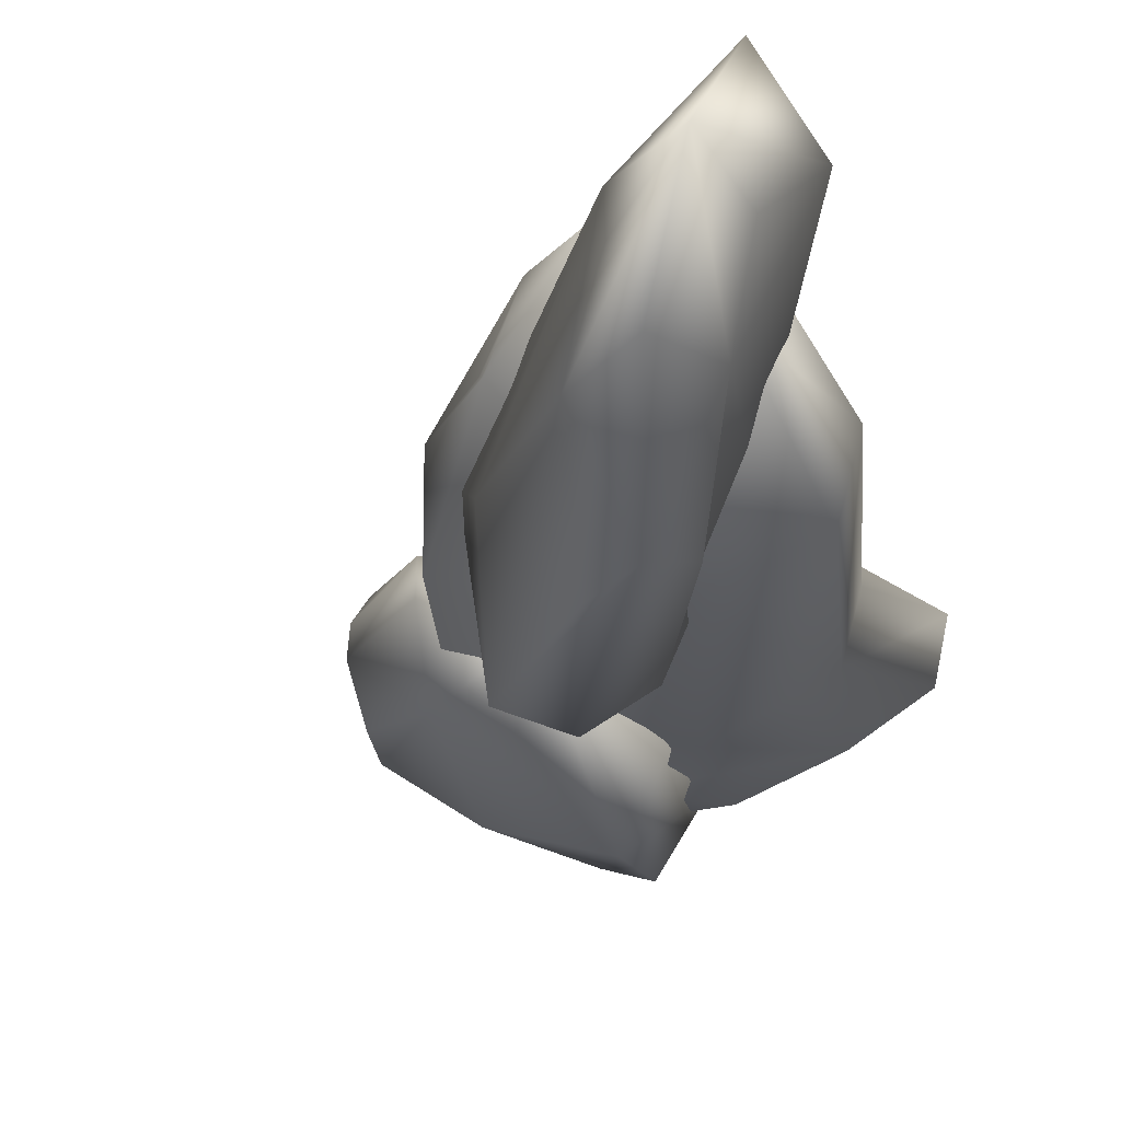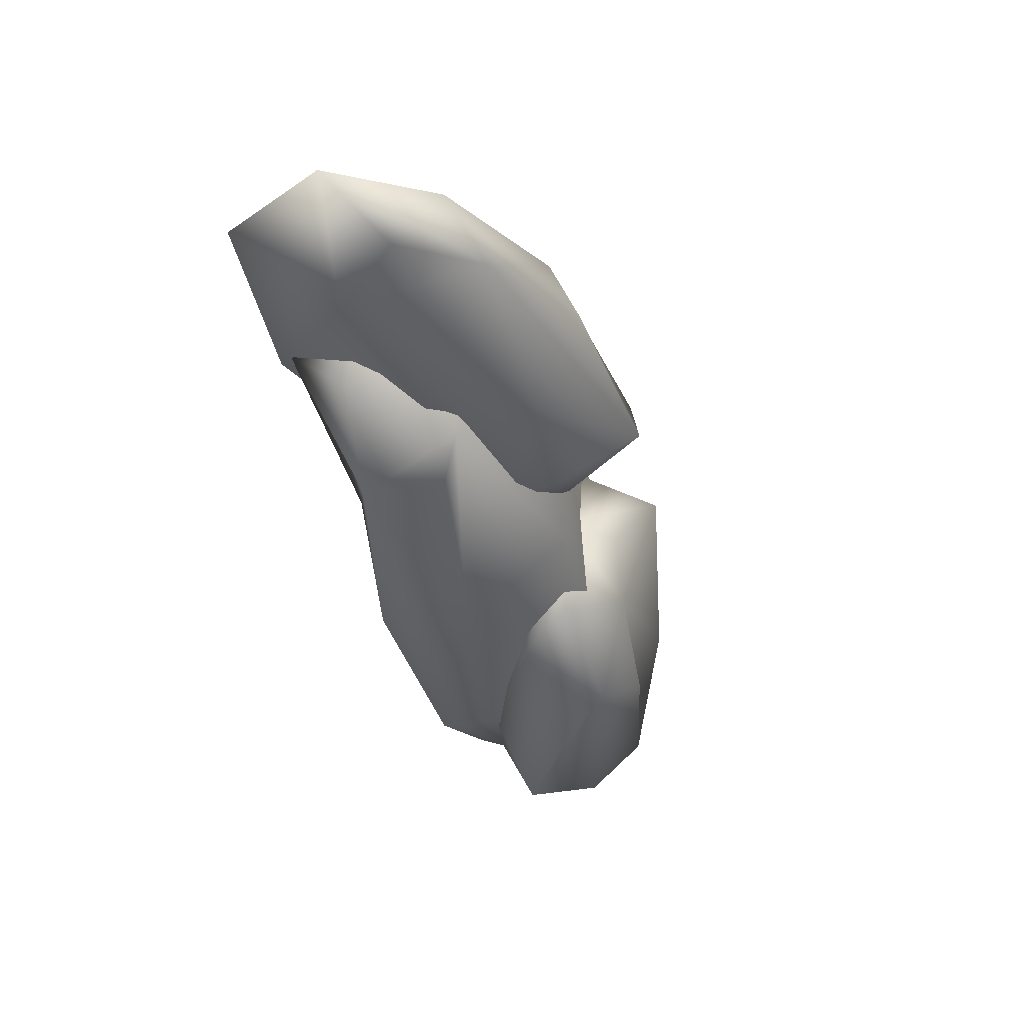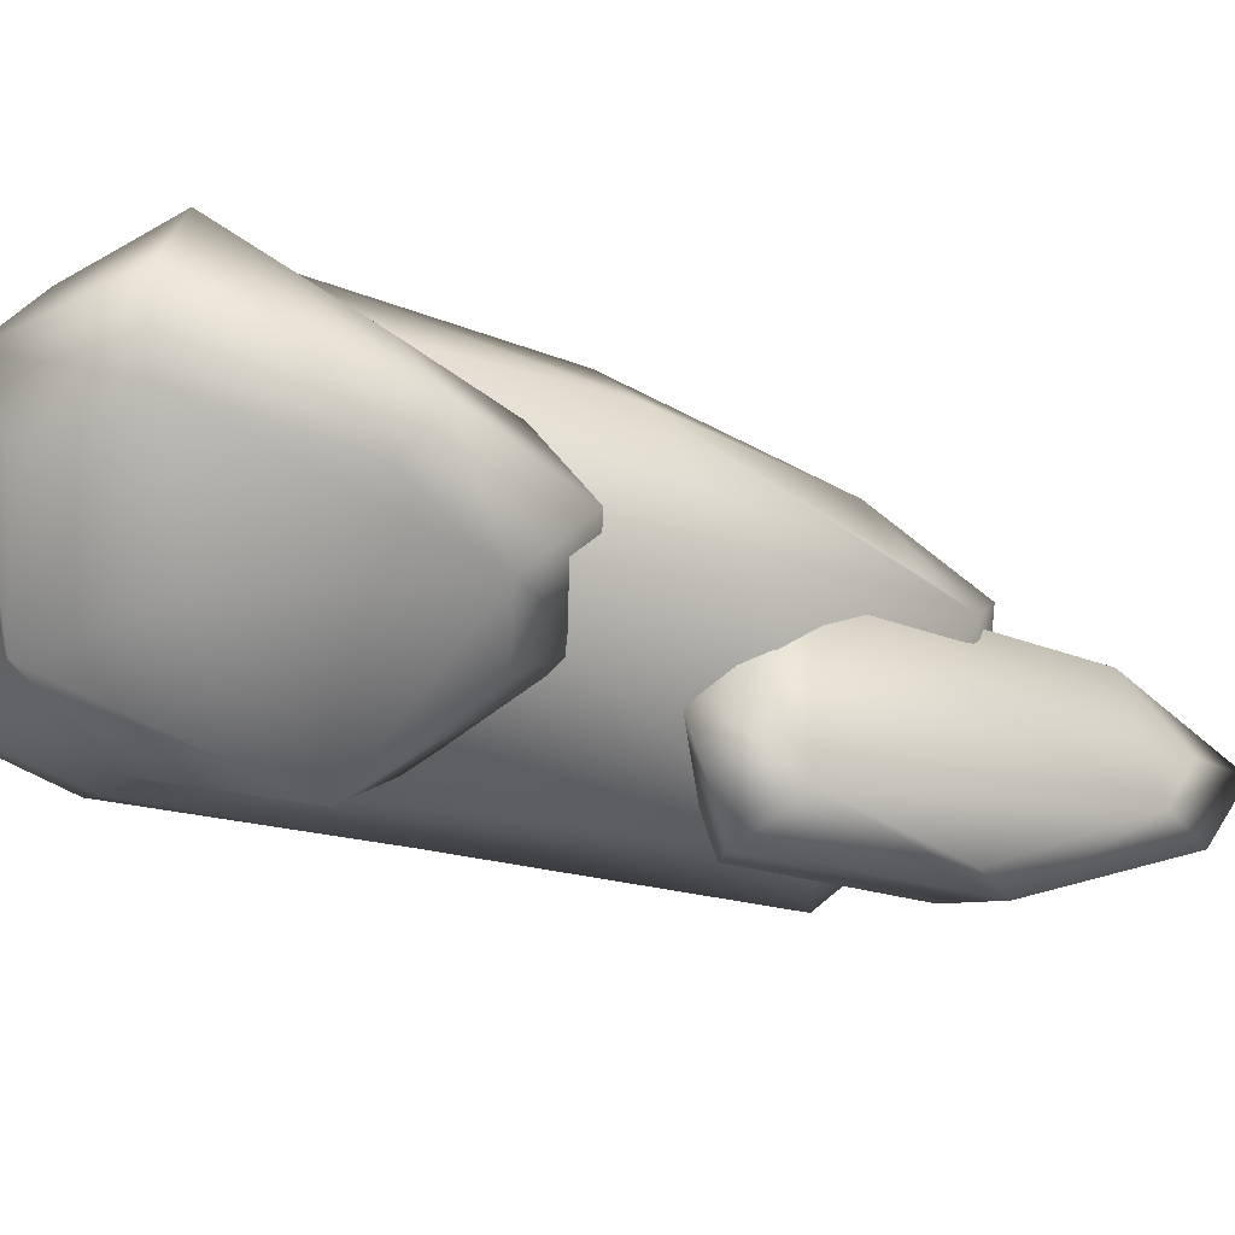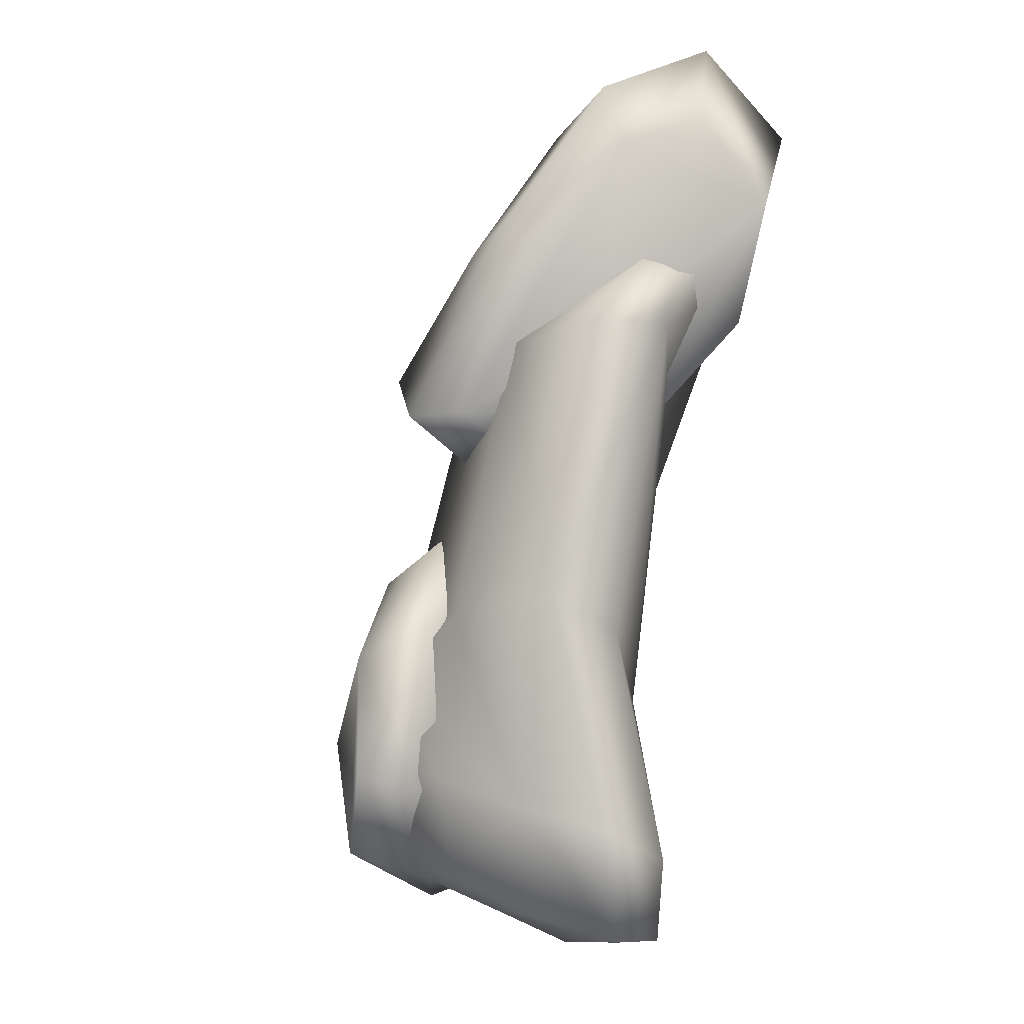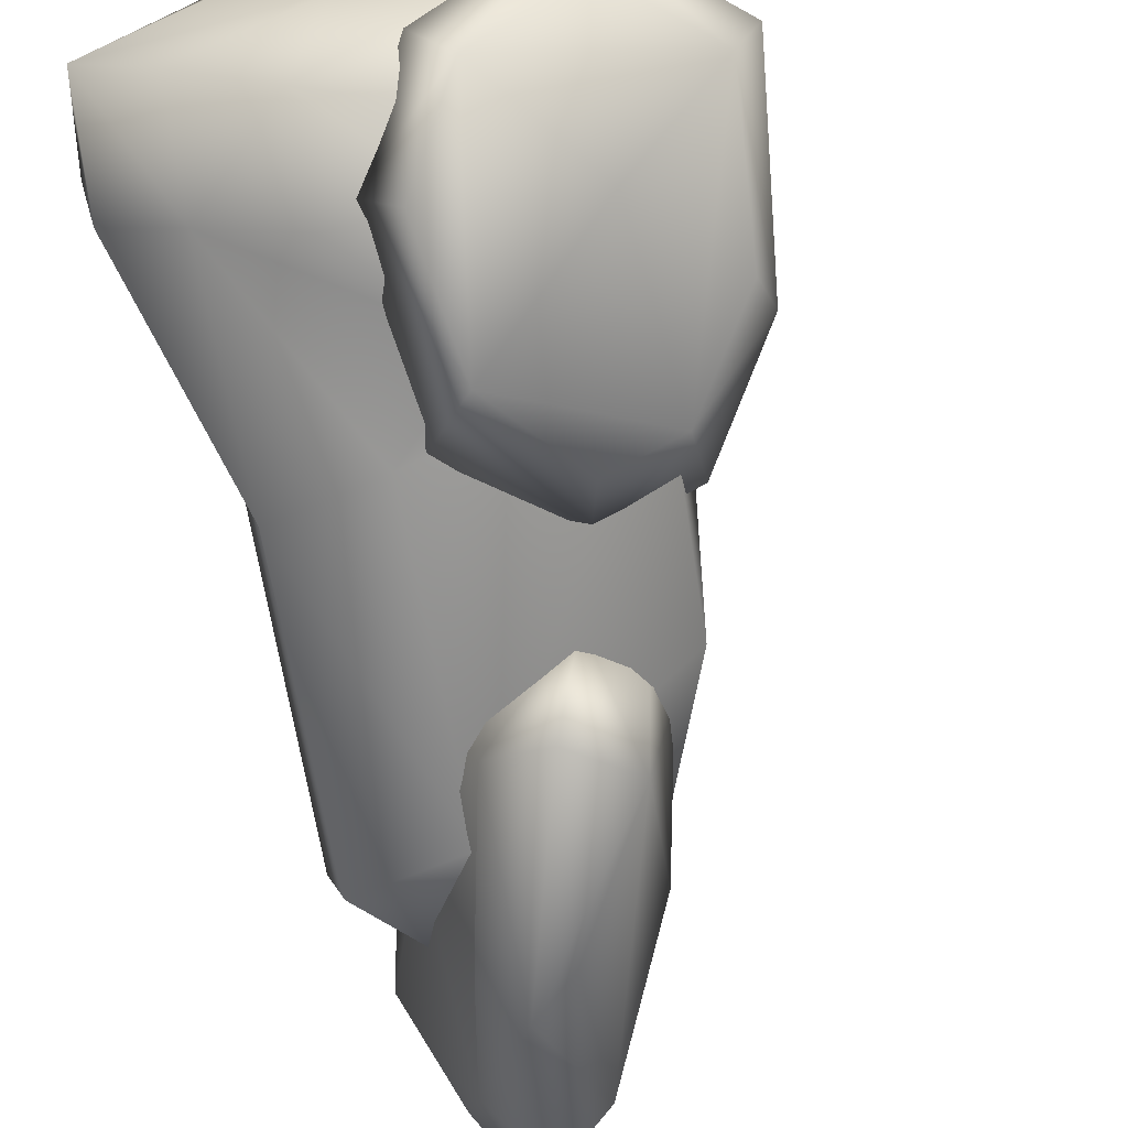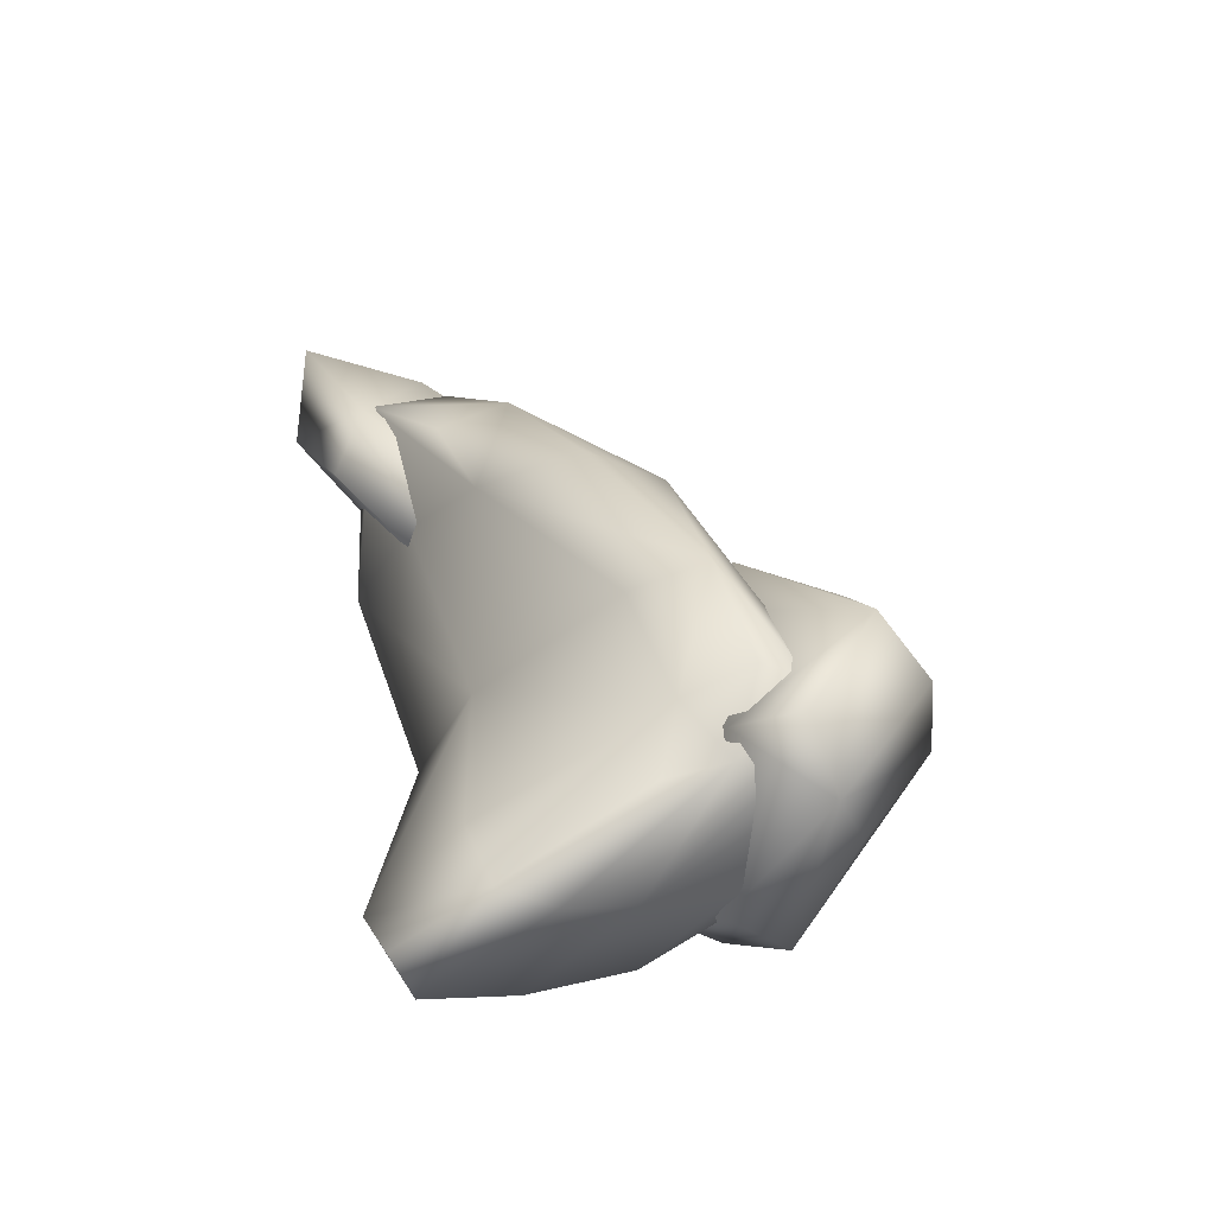
<metadata>
{"format":"obj","ext":"obj","renderer":"f3d","projection":"perspective","resolution":1024,"background":"white","views":[{"elev":-18.9,"azim":-159.2,"up":"+Z"},{"elev":76.6,"azim":67.3,"up":"+Y"},{"elev":-41.3,"azim":88.2,"up":"+Z"},{"elev":-14.3,"azim":-123.0,"up":"+Y"},{"elev":-74.1,"azim":26.1,"up":"+Z"},{"elev":-54.5,"azim":23.9,"up":"+Y"}]}
</metadata>
<code>
g default
v -6.031 -0.7128 -4.385
v -6.183 3.478 -4.242
v -6.808 -0.6818 -7.325
v -6.351 3.401 -6.159
v -3.834 -1.947 -5.18
v -3.612 2.128 -5.57
v -3.742 -1.7 -2.884
v -3.321 2.122 -3.97
v -6.929 1.832 -4.409
v -7.053 1.507 -7.48
v -2.705 -0.39 -5.306
v -2.598 -0.1063 -2.804
v -7.455 -0.9131 -6.176
v -6.93 4.369 -5.201
v -5.544 -1.919 -6.763
v -5.118 3.447 -5.787
v -3.762 -2.512 -3.908
v -3.583 2.789 -4.718
v -4.865 -1.859 -2.598
v -4.94 3.539 -3.625
v -8.032 2.198 -6.249
v -4.578 0.2822 -6.569
v -2.258 -0.4022 -4.101
v -4.454 0.7561 -2.67
v -5.298 4.417 -4.572
v -6.093 -2.338 -5.392
v -11.57 8.749 -2.869
v -9.454 7.747 -1.755
v -9.749 8.766 -4.369
v -7.603 7.893 -3.091
v -8.5 2.224 -6.294
v -4.222 0.8228 -2.708
v -10.58 1.758 -4.171
v -5.986 0.8717 -1.74
v -8.961 -3.162 -4.899
v -4.338 -1.92 -3.572
v -5.941 -2.166 -2.84
v -10.12 -3.605 -3.029
v -5.641 0.8363 -6.462
v -3.585 0.4118 -4.821
v -4.1 -1.259 -4.885
v -6.276 -1.547 -6.077
v -10.64 8.784 -1.437
v -8.109 8.972 -3.582
v -5.018 2.449 -5.309
v -8.809 0.8879 -2.525
v -11.21 9.327 -3.467
v -8.083 7.648 -1.738
v -9.804 7.098 -5.903
v -5.622 4.93 -2.631
v -10.42 2.3 -5.445
v -4.576 0.7141 -1.624
v -12.1 7.158 -4.06
v -8.564 5.228 -1.691
v -9.452 -1.374 -5.507
v -3.721 -0.9372 -2.908
v -6.825 -3.017 -4.137
v -5.452 -1.239 -2.32
v -4.897 -2.143 -2.973
v -10.77 -2.271 -3.362
v -8.274 -3.566 -2.543
v -10.12 -3.659 -3.936
v -6.811 1.242 -6.53
v -3.654 0.4574 -3.935
v -4.109 1.018 -5.837
v -4.071 -1.727 -4.185
v -3.525 -0.4402 -4.7
v -7.589 -2.386 -5.795
v -4.975 -1.563 -5.701
v -6.231 -0.3293 -6.525
v -9.53 9.421 -2.095
v -6.188 6.224 -4.911
v -7.638 -3.552 -3.293
v -10.44 6.716 -2.803
v -6.452 4.302 -1.231
v -11.75 7.157 -5.323
v -4.362 -0.1899 -5.949
v -4.218 -1.104 -2.288
v -8.648 -2.405 -2.29
v -10.65 -1.784 -4.591
v -4.513 1.399 -5.568
v -3.512 -0.7538 -3.572
v -5.76 -2.404 -5.021
v -7.989 -0.7429 -6.307
v -9.065 8.201 -2.947
v -10.69 11.97 -3.586
v -11.5 7.78 -1.901
v -12.16 11.37 -3.252
v -8.688 5.338 -5.023
v -10.59 8.562 -6.005
v -7.011 6.26 -5.336
v -9.298 8.893 -6.434
v -10.31 11.01 -2.459
v -12.56 9.784 -2.04
v -9.166 5.849 -6.525
v -7.343 6.861 -6.877
v -10.67 8.419 -1.244
v -11.95 12.93 -2.88
v -10.29 6.021 -3.07
v -11.62 10.68 -4.616
v -7.47 5.229 -5.086
v -10.2 9.398 -6.224
v -6.976 7.002 -4.117
v -9.966 11.36 -4.983
v -12.11 11.48 -1.206
v -10.82 7.31 -4.542
v -8.14 5.932 -7.093
v -8 8.944 -5.049
v -11.13 12.05 -4.694
v -9.191 6.506 -2.499
g rockprop1
f 9 2 14 21
f 14 4 10 21
f 10 3 13 21
f 13 1 9 21
f 10 4 16 22
f 16 6 11 22
f 11 5 15 22
f 15 3 10 22
f 11 6 18 23
f 18 8 12 23
f 12 7 17 23
f 17 5 11 23
f 12 8 20 24
f 20 2 9 24
f 9 1 19 24
f 19 7 12 24
f 20 8 18 25
f 18 6 16 25
f 16 4 14 25
f 14 2 20 25
f 19 1 13 26
f 13 3 15 26
f 15 5 17 26
f 17 7 19 26
f 43 28 48 71
f 48 30 44 71
f 44 29 47 71
f 47 27 43 71
f 44 30 50 72
f 50 32 45 72
f 45 31 49 72
f 49 29 44 72
f 57 36 59 73
f 59 37 61 73
f 61 38 62 73
f 62 35 57 73
f 46 34 54 74
f 54 28 43 74
f 43 27 53 74
f 53 33 46 74
f 54 34 52 75
f 52 32 50 75
f 50 30 48 75
f 48 28 54 75
f 53 27 47 76
f 47 29 49 76
f 49 31 51 76
f 51 33 53 76
f 65 40 67 77
f 67 41 69 77
f 69 42 70 77
f 70 39 65 77
f 52 34 58 78
f 58 37 59 78
f 59 36 56 78
f 56 32 52 78
f 46 33 60 79
f 60 38 61 79
f 61 37 58 79
f 58 34 46 79
f 51 31 55 80
f 55 35 62 80
f 62 38 60 80
f 60 33 51 80
f 45 32 64 81
f 64 40 65 81
f 65 39 63 81
f 63 31 45 81
f 56 36 66 82
f 66 41 67 82
f 67 40 64 82
f 64 32 56 82
f 57 35 68 83
f 68 42 69 83
f 69 41 66 83
f 66 36 57 83
f 55 31 63 84
f 63 39 70 84
f 70 42 68 84
f 68 35 55 84
f 93 86 98 105
f 98 88 94 105
f 94 87 97 105
f 97 85 93 105
f 94 88 100 106
f 100 90 95 106
f 95 89 99 106
f 99 87 94 106
f 95 90 102 107
f 102 92 96 107
f 96 91 101 107
f 101 89 95 107
f 96 92 104 108
f 104 86 93 108
f 93 85 103 108
f 103 91 96 108
f 104 92 102 109
f 102 90 100 109
f 100 88 98 109
f 98 86 104 109
f 103 85 97 110
f 97 87 99 110
f 99 89 101 110
f 101 91 103 110

</code>
